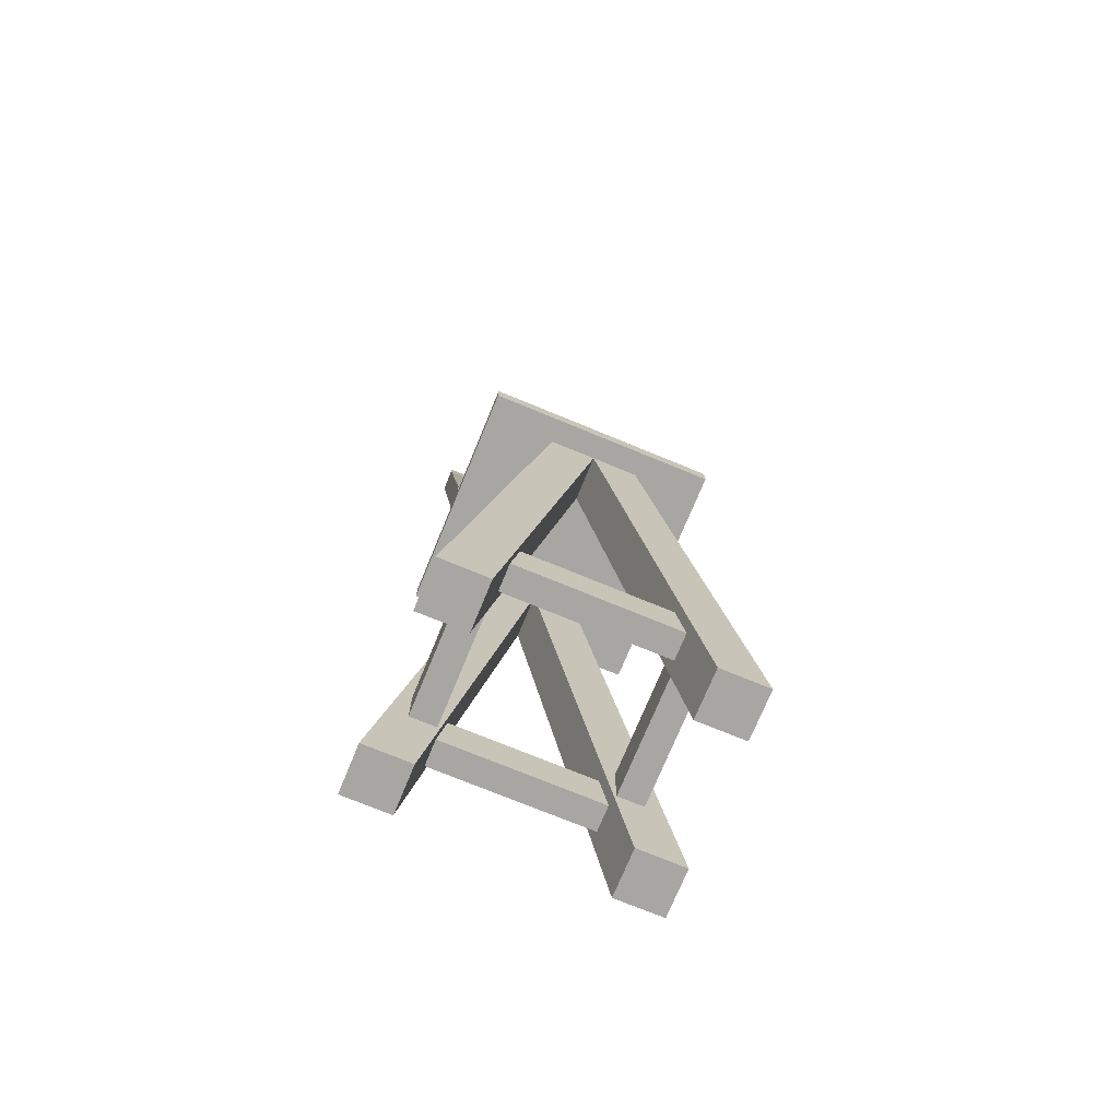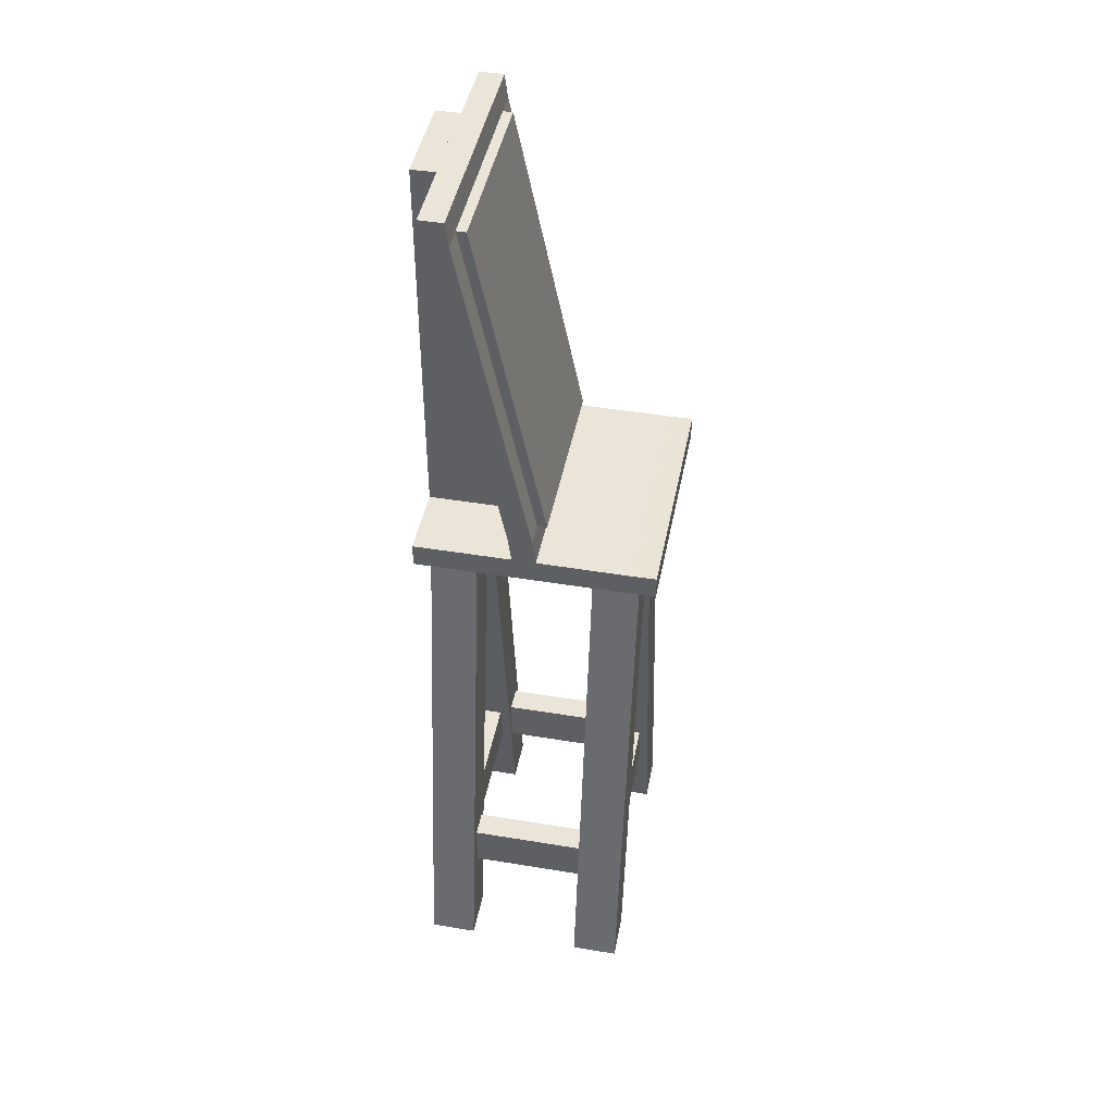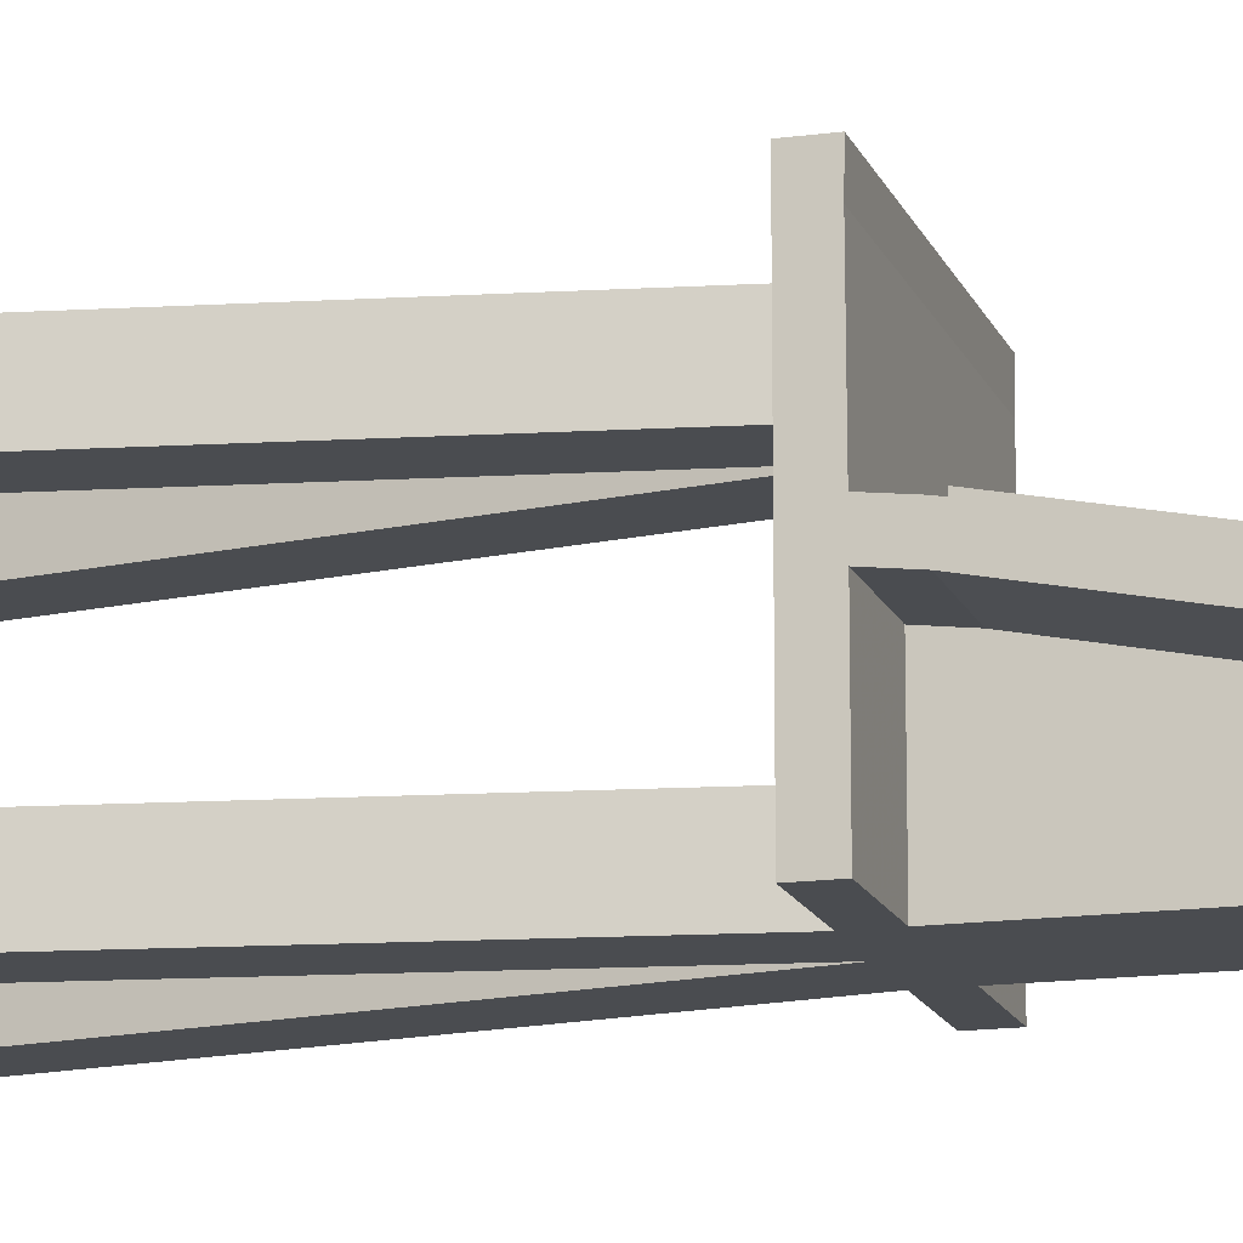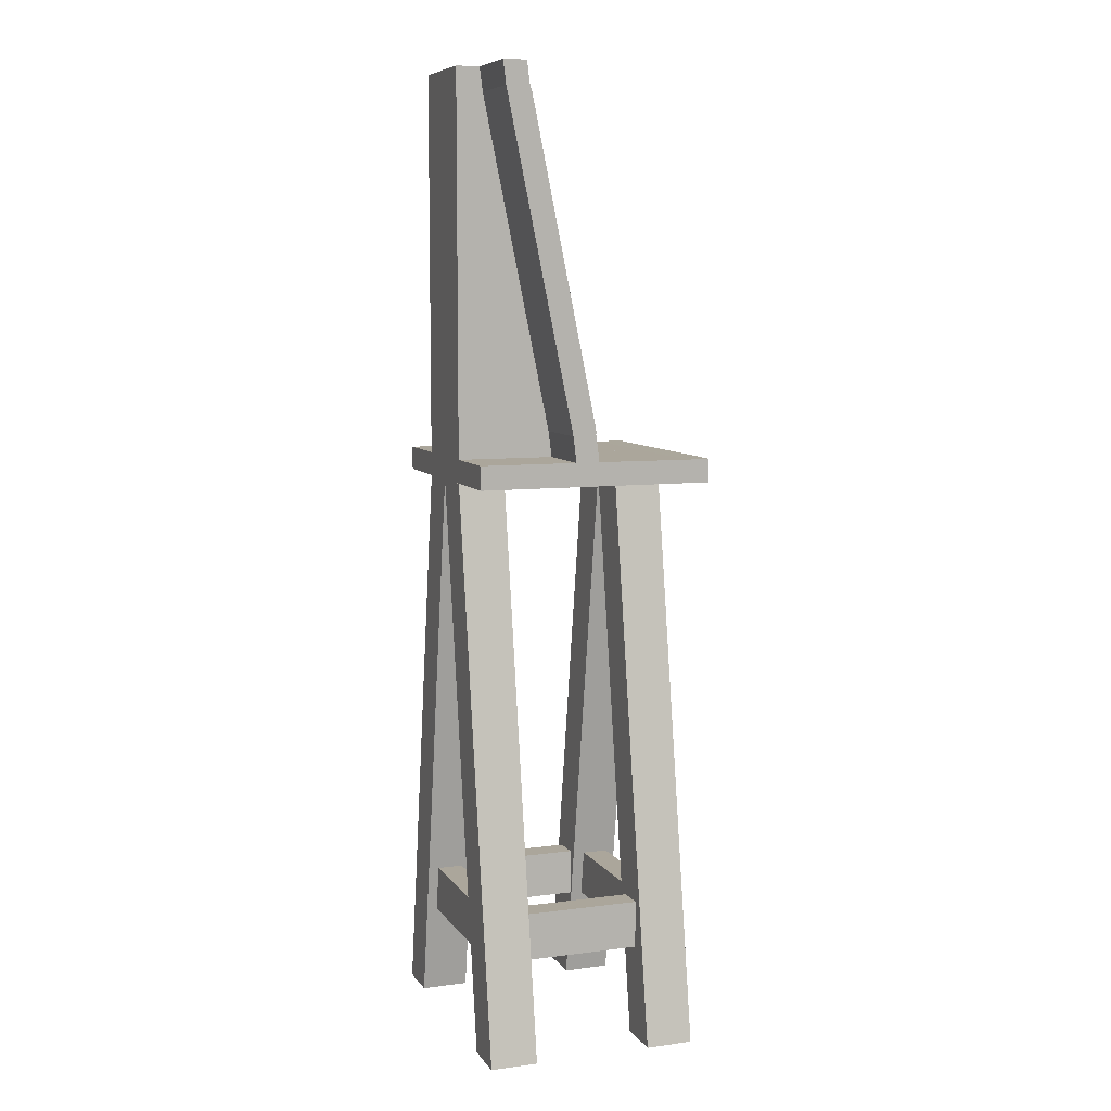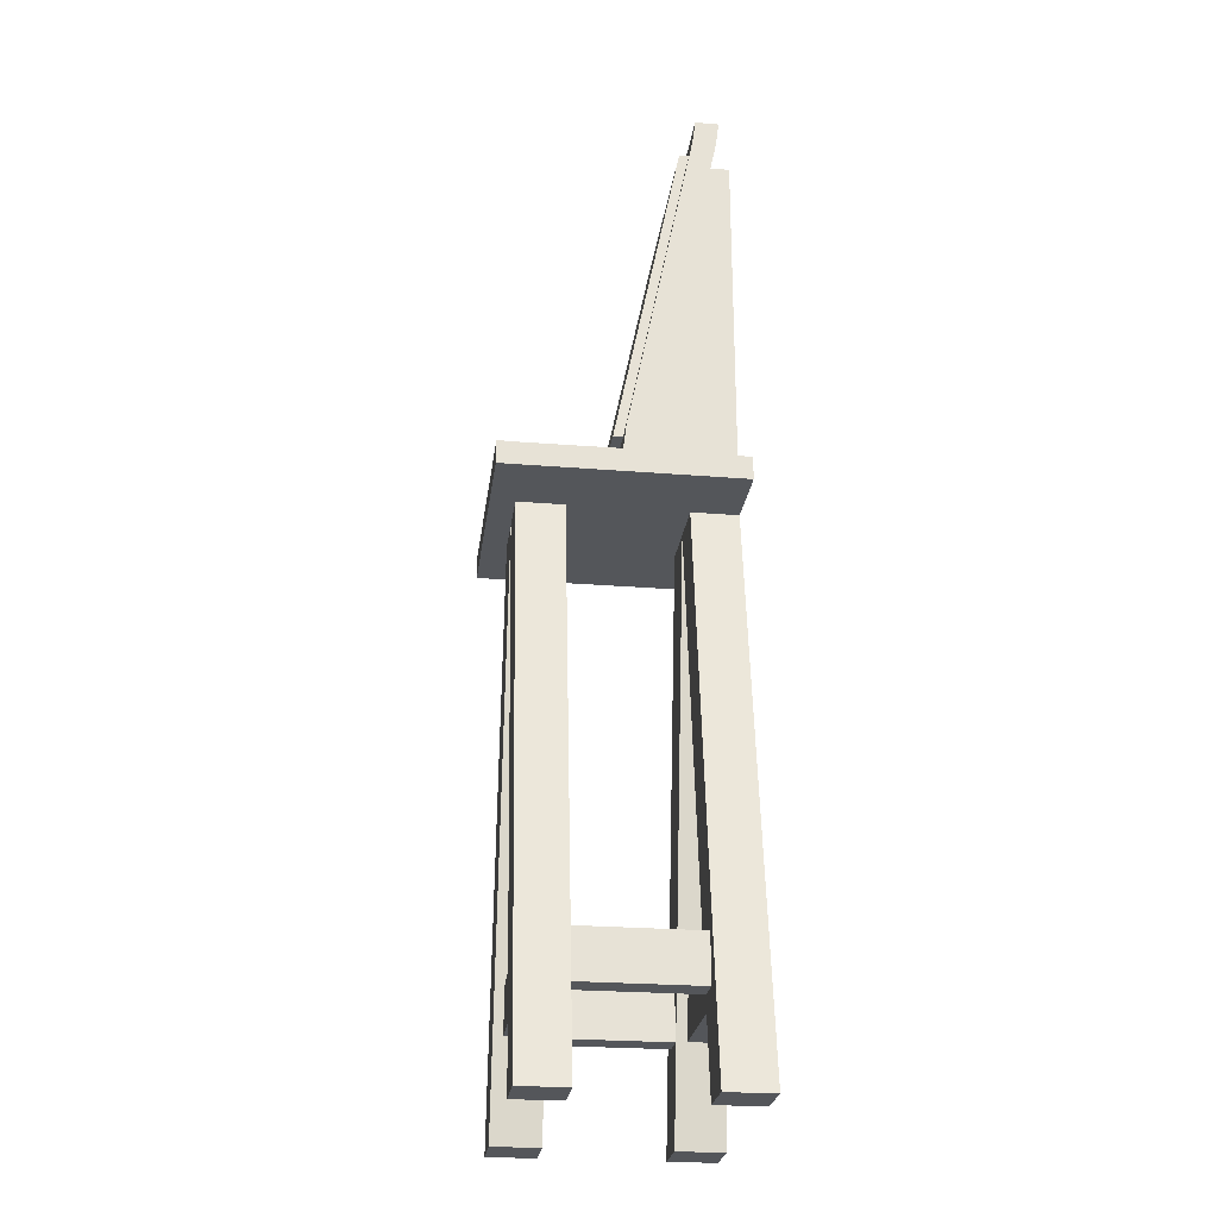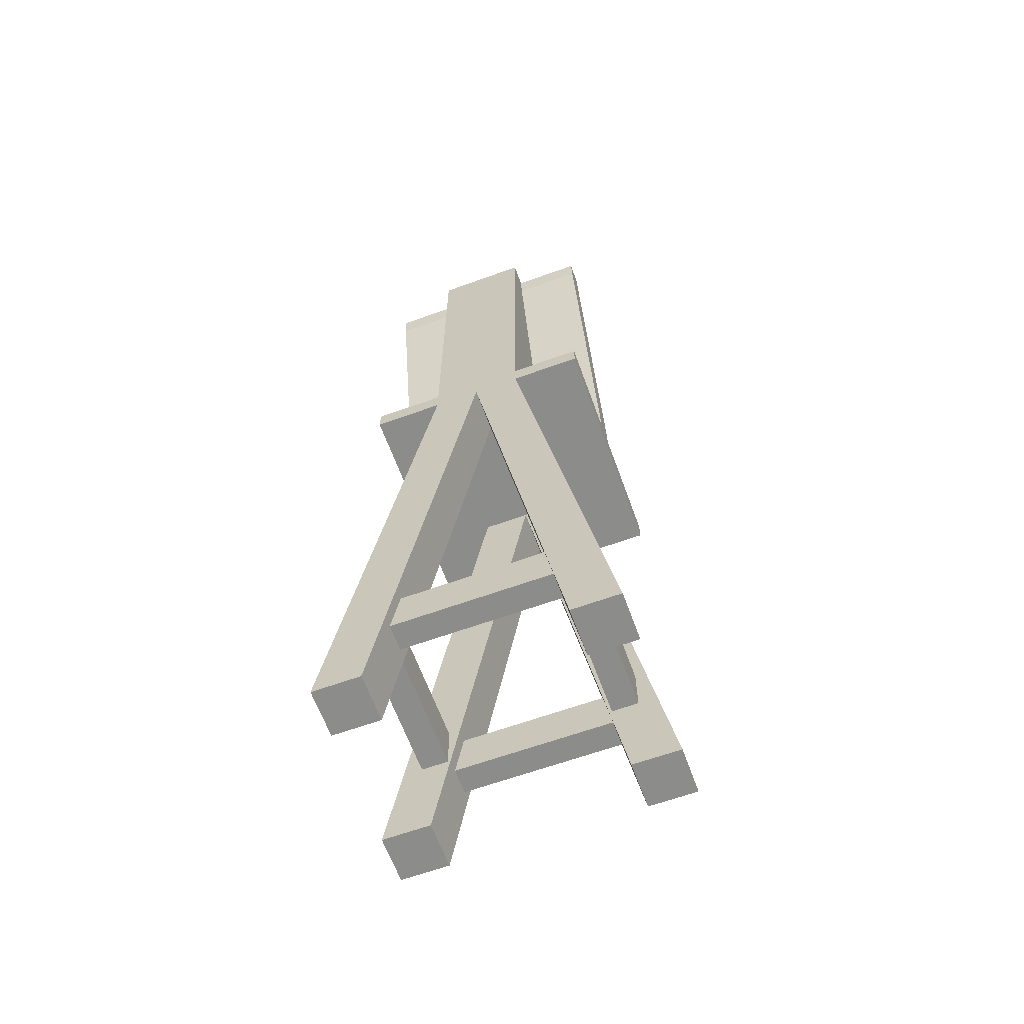
<metadata>
{"format":"obj","ext":"obj","renderer":"f3d","projection":"perspective","resolution":1024,"background":"white","views":[{"elev":-74.0,"azim":-22.4,"up":"+Y"},{"elev":44.6,"azim":-79.1,"up":"+Y"},{"elev":-15.1,"azim":106.4,"up":"+Z"},{"elev":8.0,"azim":-110.0,"up":"+Y"},{"elev":-25.5,"azim":82.6,"up":"+Y"},{"elev":-64.1,"azim":-160.0,"up":"+Y"}]}
</metadata>
<code>
o Easel_837x5
v 0.4 -0.1 0.3999
v 0 2.302 0.3996
v 0.4 -0.1 0.1999
v 0 2.302 0.1996
v 0.6 -0.1 0.3999
v 0.2 2.302 0.3996
v 0.6 -0.1 0.1999
v 0.2 2.302 0.1996
v 0.4 -0.1 -0.3
v 0 2.302 -0.3003
v 0.4 -0.1 -0.5
v 0 2.302 -0.5003
v 0.6 -0.1 -0.3
v 0.2 2.302 -0.3003
v 0.6 -0.1 -0.5
v 0.2 2.302 -0.5003
v 0.4 0.3 0.3599
v 0 0.3 0.3599
v 0.4 0.3 0.2499
v 0 0.3 0.2499
v 0.4 0.5 0.3599
v 0 0.5 0.3599
v 0.4 0.5 0.2499
v 0 0.5 0.2499
v 0.4 0.3 -0.345
v 0 0.3 -0.345
v 0.4 0.3 -0.455
v 0 0.3 -0.455
v 0.4 0.5 -0.345
v 0 0.5 -0.345
v 0.4 0.5 -0.455
v 0 0.5 -0.455
v 0.345 0.3 0.2999
v 0.345 0.3 -0.4
v 0.455 0.3 0.2999
v 0.455 0.3 -0.4
v 0.345 0.5 0.2999
v 0.345 0.5 -0.4
v 0.455 0.5 0.2999
v 0.455 0.5 -0.4
v 0 2.4 0.4017
v 0 2.402 0.01022
v 0.2 2.4 0.4017
v 0.2 2.402 0.01022
v 0.5 2.302 0.3996
v 0.5 2.302 0.1996
v 0.5 2.4 0.4017
v 0.5 2.402 0.01022
v 0.5 3.9 -0.3875
v 0.5 3.9 -0.2875
v 0 2.402 -0.5003
v 0.2 2.402 -0.5003
v 0.5 2.302 -0.5003
v 0.5 2.402 -0.5003
v 0 4 -0.3
v 0.2 4 -0.3
v 0.5 4 -0.3
v 0 3.907 -0.3884
v 0 3.9 -0.2875
v 0.5 4 -0.4
v 0 2.402 -0.08978
v 0.2 2.402 -0.08978
v 0.5 2.402 -0.08978
v 0 4 -0.4
v 0.2 4 -0.4
v 0 4 -0.5
v 0.2 4 -0.5
v 0 2.302 0.5014
v 0.2 2.302 0.5014
v 0 2.402 0.5014
v 0.2 2.402 0.5014
v 0.5 2.302 0.5014
v 0.5 2.402 0.5014
v 0.5 2.511 -0.003418
v 0 2.511 -0.003418
v 0.2 2.511 -0.003418
v 0.2 3.9 -0.2875
v 0.2 2.511 -0.1034
v 0 2.612 -0.1161
v 0 2.511 -0.1034
v 0.5 2.511 -0.1034
v 0.2 3.9 -0.3875
v 0.4 3.9 -0.2875
v 0.4 2.511 -0.1034
v 0.4 3.9 -0.3875
v 0.4 4 -0.4
v 0.4 2.511 -0.003418
v 0.4 2.402 -0.08978
v 0.4 4 -0.3
v 0.4 3.9 -0.2468
v 0.2 3.9 -0.2468
v 0 3.9 -0.2468
v 0 2.511 0.03731
v 0.4 2.511 0.03731
v 0.2 2.511 0.03731
v -0.4 -0.1 0.3999
v -0.4 -0.1 0.1999
v -0.6 -0.1 0.3999
v -0.2 2.302 0.3996
v -0.6 -0.1 0.1999
v -0.2 2.302 0.1996
v -0.4 -0.1 -0.3
v -0.4 -0.1 -0.5
v -0.6 -0.1 -0.3
v -0.2 2.302 -0.3003
v -0.6 -0.1 -0.5
v -0.2 2.302 -0.5003
v -0.4 0.3 0.3599
v -0.4 0.3 0.2499
v -0.4 0.5 0.3599
v -0.4 0.5 0.2499
v -0.4 0.3 -0.345
v -0.4 0.3 -0.455
v -0.4 0.5 -0.345
v -0.4 0.5 -0.455
v -0.345 0.3 0.2999
v -0.345 0.3 -0.4
v -0.455 0.3 0.2999
v -0.455 0.3 -0.4
v -0.345 0.5 0.2999
v -0.345 0.5 -0.4
v -0.455 0.5 0.2999
v -0.455 0.5 -0.4
v -0.2 2.4 0.4017
v -0.2 2.402 0.01022
v -0.5 2.302 0.3996
v -0.5 2.302 0.1996
v -0.5 2.4 0.4017
v -0.5 2.402 0.01022
v -0.5 3.9 -0.3875
v -0.5 3.9 -0.2875
v -0.2 2.402 -0.5003
v -0.5 2.302 -0.5003
v -0.5 2.402 -0.5003
v -0.2 4 -0.3
v -0.5 4 -0.3
v -0.5 4 -0.4
v -0.2 2.402 -0.08978
v -0.5 2.402 -0.08978
v -0.2 4 -0.4
v -0.2 4 -0.5
v -0.2 2.302 0.5014
v -0.2 2.402 0.5014
v -0.5 2.302 0.5014
v -0.5 2.402 0.5014
v -0.5 2.511 -0.003418
v -0.2 2.511 -0.003418
v -0.2 3.9 -0.2875
v -0.2 2.511 -0.1034
v -0.5 2.511 -0.1034
v -0.2 3.9 -0.3875
v -0.4 3.9 -0.2875
v -0.4 2.511 -0.1034
v -0.4 3.9 -0.3875
v -0.4 4 -0.4
v -0.4 2.511 -0.003418
v -0.4 2.402 -0.08978
v -0.4 4 -0.3
v -0.4 3.9 -0.2468
v -0.2 3.9 -0.2468
v -0.4 2.511 0.03731
v -0.2 2.511 0.03731
f 1 2 4 3
f 3 4 8 7
f 7 8 6 5
f 5 6 2 1
f 3 7 5 1
f 6 45 72 69
f 9 10 12 11
f 11 12 16 15
f 15 16 14 13
f 13 14 10 9
f 11 15 13 9
f 16 12 10 14
f 17 18 20 19
f 19 20 24 23
f 23 24 22 21
f 21 22 18 17
f 19 23 21 17
f 24 20 18 22
f 25 26 28 27
f 27 28 32 31
f 31 32 30 29
f 29 30 26 25
f 27 31 29 25
f 32 28 26 30
f 33 34 36 35
f 35 36 40 39
f 39 40 38 37
f 37 38 34 33
f 35 39 37 33
f 40 36 34 38
f 44 42 41 43
f 4 2 41 42
f 43 41 70 71
f 51 42 64 66
f 45 46 48 47
f 6 8 46 45
f 46 8 16 53
f 44 43 47 48
f 16 12 51 52
f 16 52 54 53
f 48 46 53 54
f 44 48 54 52
f 8 4 12 16
f 4 42 51 12
f 83 89 56 77
f 77 56 55 59
f 89 86 65 56
f 56 65 64 55
f 50 74 81 49
f 62 61 80
f 48 74 87 76 44
f 64 65 67 66
f 42 44 65 64
f 52 51 66 67
f 44 52 67 65
f 71 69 72 73
f 68 69 71 70
f 2 6 69 68
f 41 2 68 70
f 47 43 71 73
f 45 47 73 72
f 44 76 75 42
f 82 78 79 58
f 85 84 78 82
f 74 48 63 81
f 78 62 80 79
f 84 88 62 78
f 86 85 82 65
f 65 82 58 64
f 57 50 49 60
f 75 76 95 93
f 87 83 90 94
f 74 50 83 87
f 60 49 85 86
f 81 63 88 84
f 49 81 84 85
f 57 60 86 89
f 50 57 89 83
f 95 91 92 93
f 94 90 91 95
f 76 87 94 95
f 83 77 91 90
f 77 59 92 91
f 59 75 93 92
f 96 97 4 2
f 97 100 101 4
f 100 98 99 101
f 98 96 2 99
f 97 96 98 100
f 99 142 144 126
f 102 103 12 10
f 103 106 107 12
f 106 104 105 107
f 104 102 10 105
f 103 102 104 106
f 107 105 10 12
f 108 109 20 18
f 109 111 24 20
f 111 110 22 24
f 110 108 18 22
f 109 108 110 111
f 112 113 28 26
f 113 115 32 28
f 115 114 30 32
f 114 112 26 30
f 113 112 114 115
f 116 118 119 117
f 118 122 123 119
f 122 120 121 123
f 120 116 117 121
f 118 116 120 122
f 123 121 117 119
f 125 124 41 42
f 124 143 70 41
f 126 128 129 127
f 99 126 127 101
f 127 133 107 101
f 125 129 128 124
f 107 132 51 12
f 107 133 134 132
f 129 134 133 127
f 125 132 134 129
f 101 107 12 4
f 152 148 135 158
f 148 59 55 135
f 158 135 140 155
f 135 55 64 140
f 131 130 150 146
f 138 80 61
f 129 125 147 156 146
f 64 66 141 140
f 42 64 140 125
f 132 141 66 51
f 125 140 141 132
f 143 145 144 142
f 68 70 143 142
f 2 68 142 99
f 128 145 143 124
f 126 144 145 128
f 125 42 75 147
f 151 58 79 149
f 154 151 149 153
f 146 150 139 129
f 149 79 80 138
f 153 149 138 157
f 155 140 151 154
f 140 64 58 151
f 136 137 130 131
f 75 93 162 147
f 156 161 159 152
f 146 156 152 131
f 137 155 154 130
f 150 153 157 139
f 130 154 153 150
f 136 158 155 137
f 131 152 158 136
f 162 93 92 160
f 161 162 160 159
f 147 162 161 156
f 152 159 160 148
f 148 160 92 59

</code>
